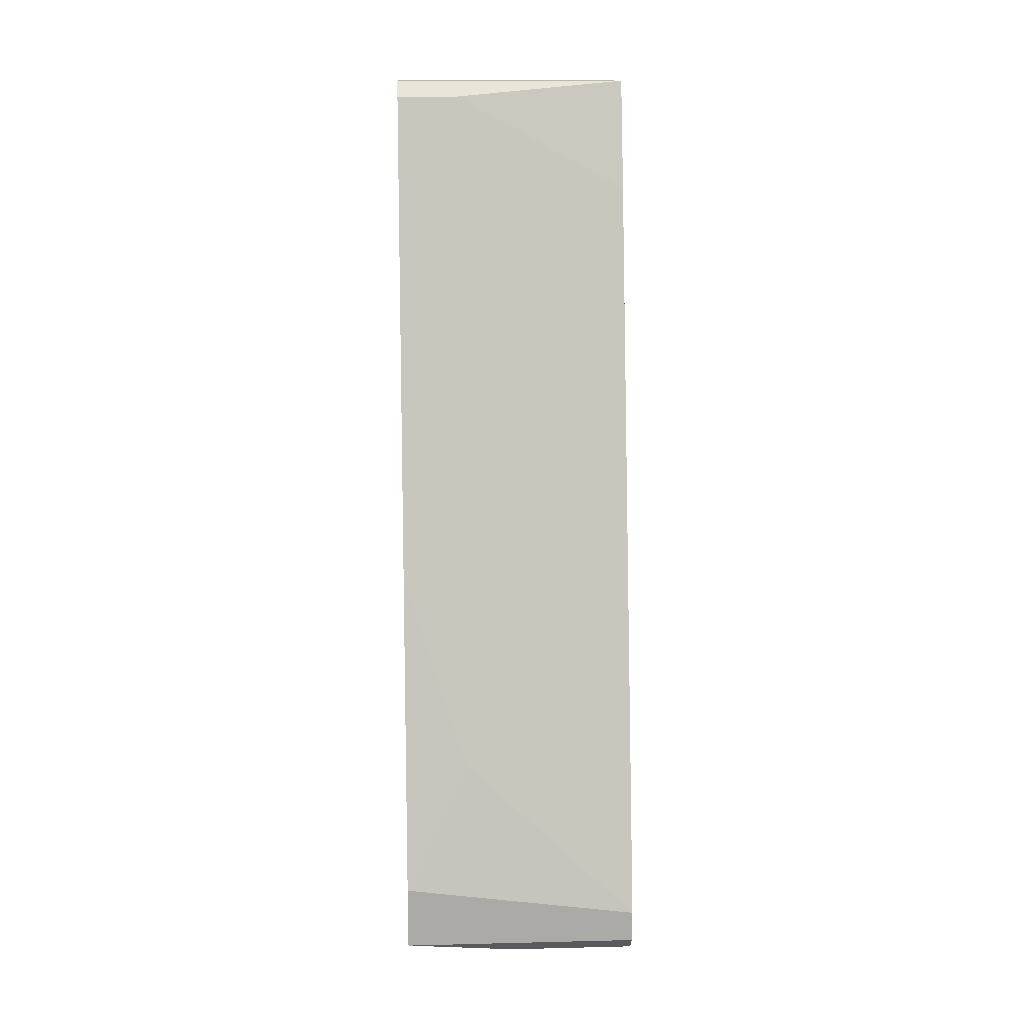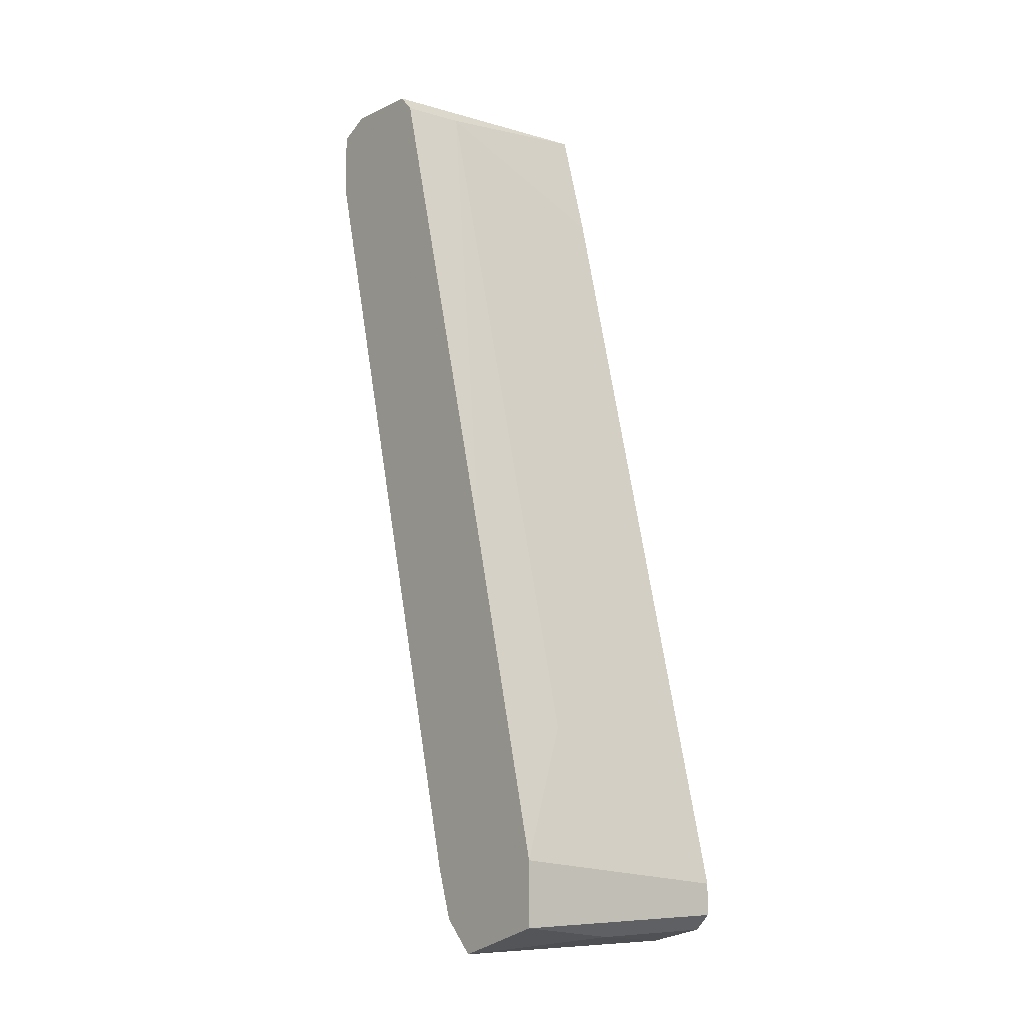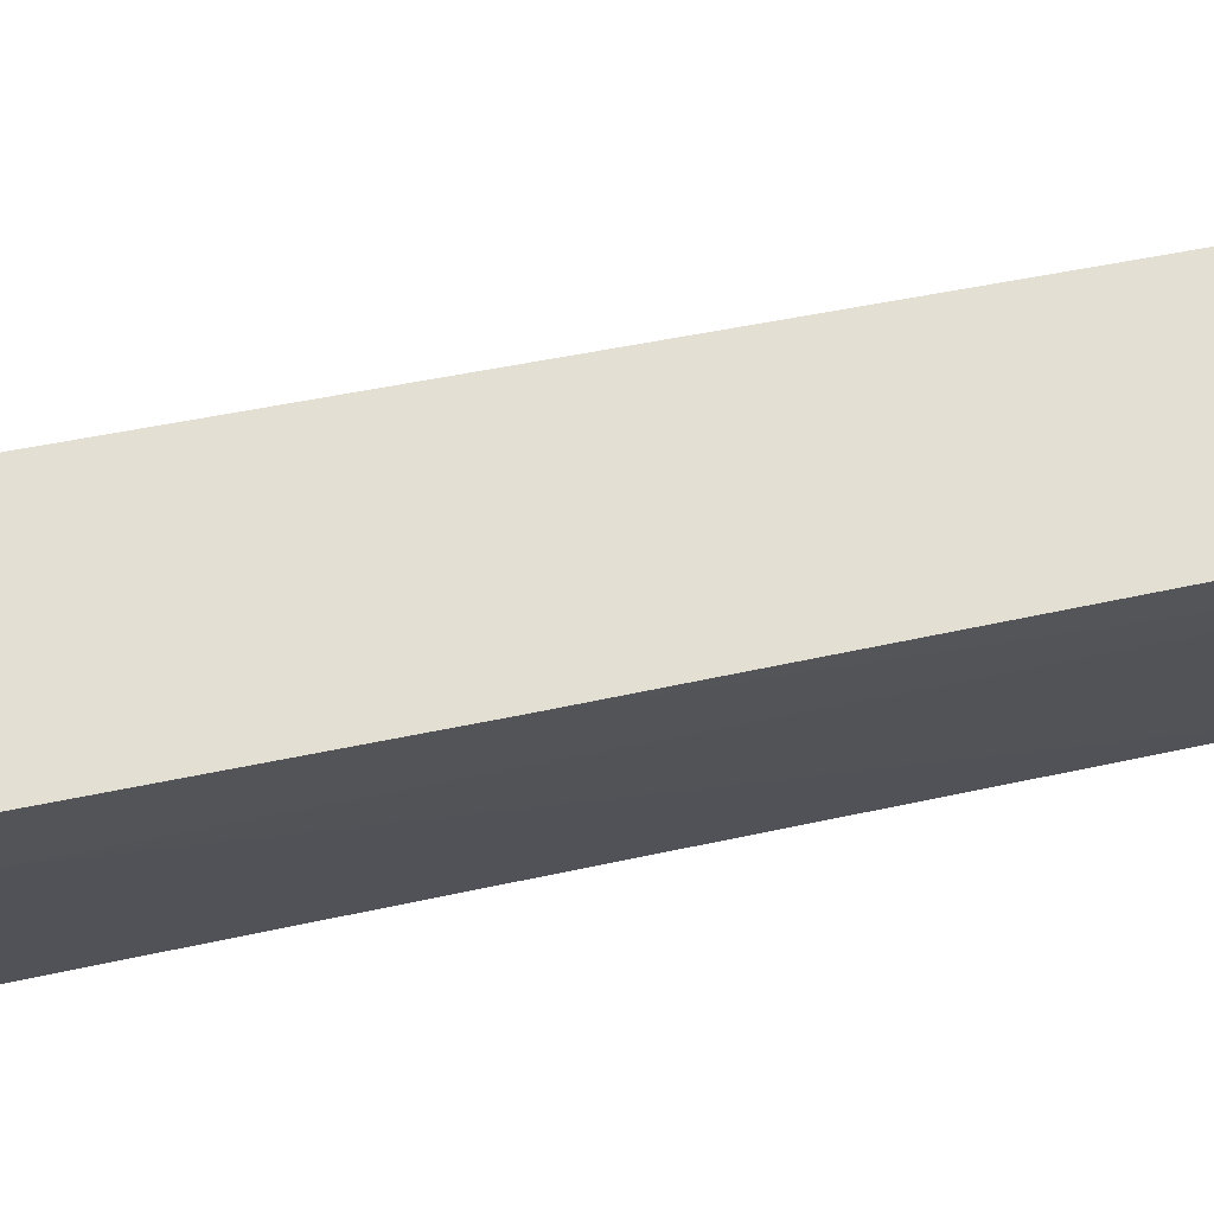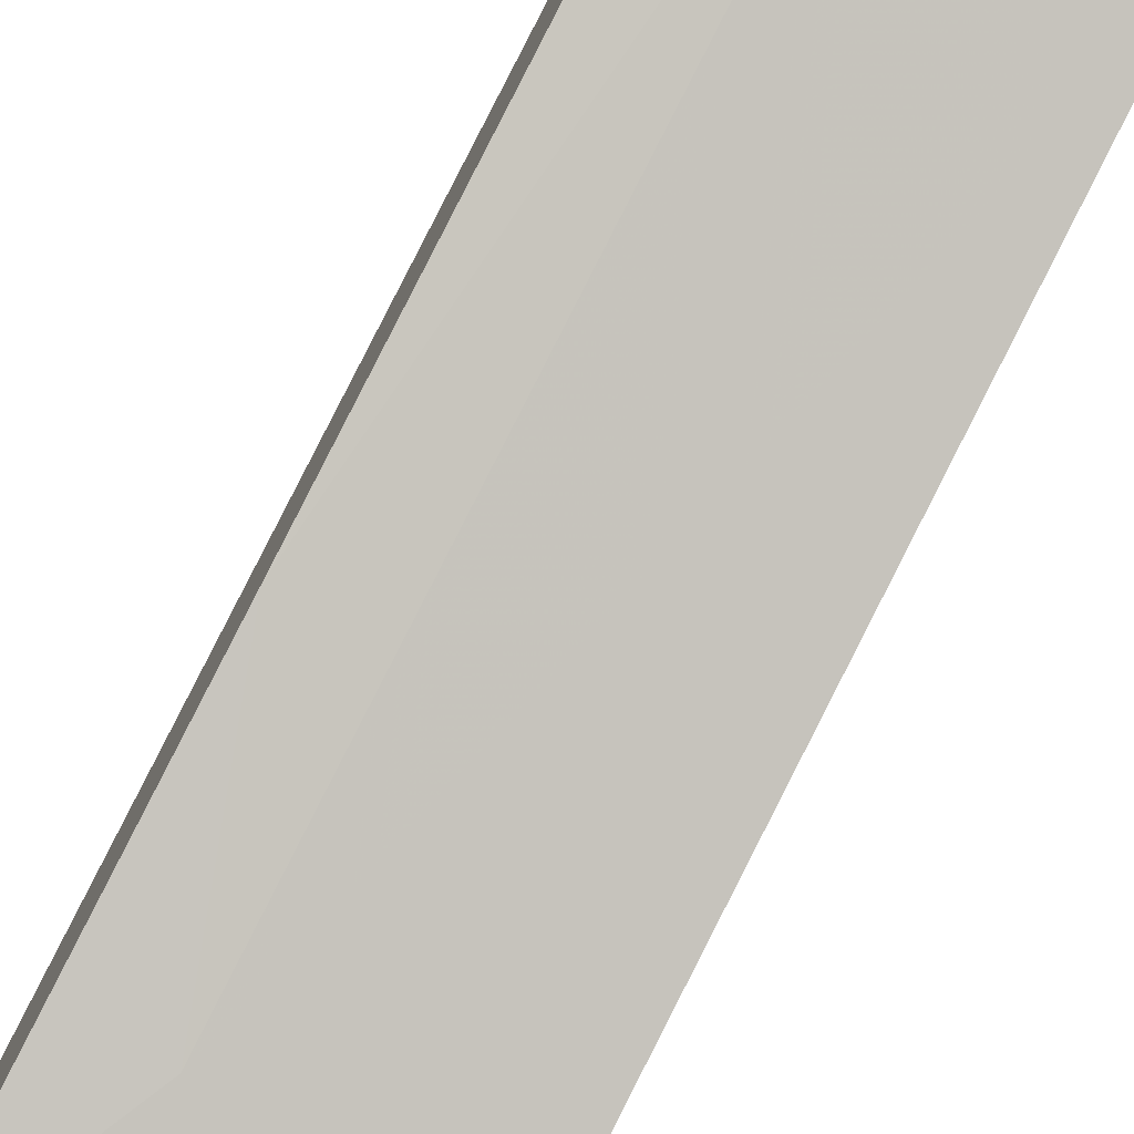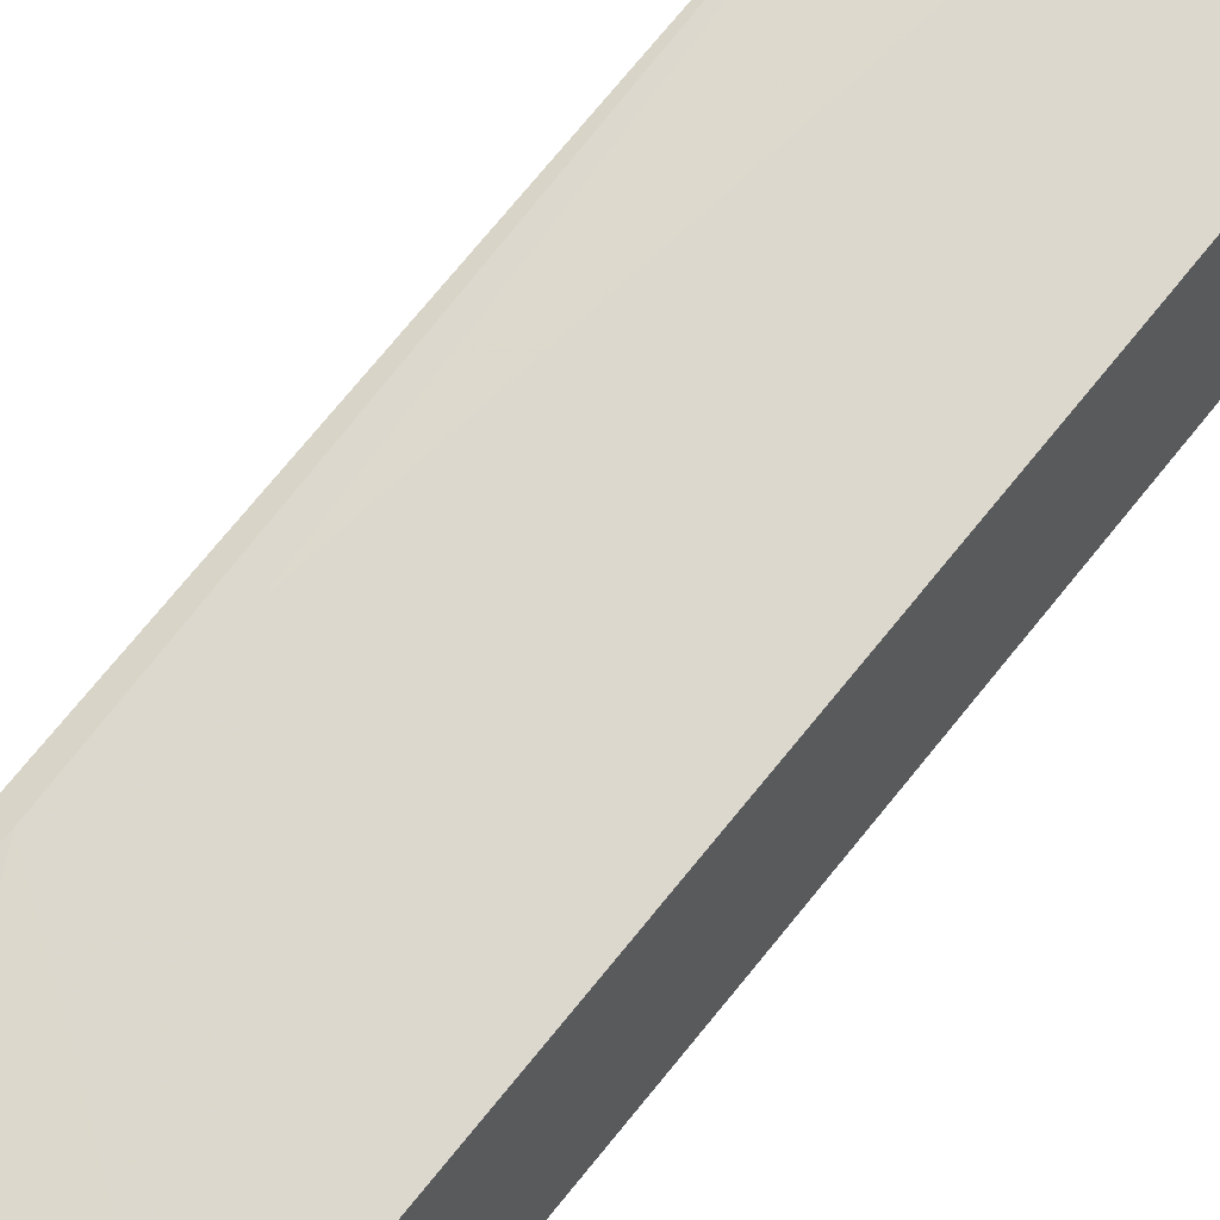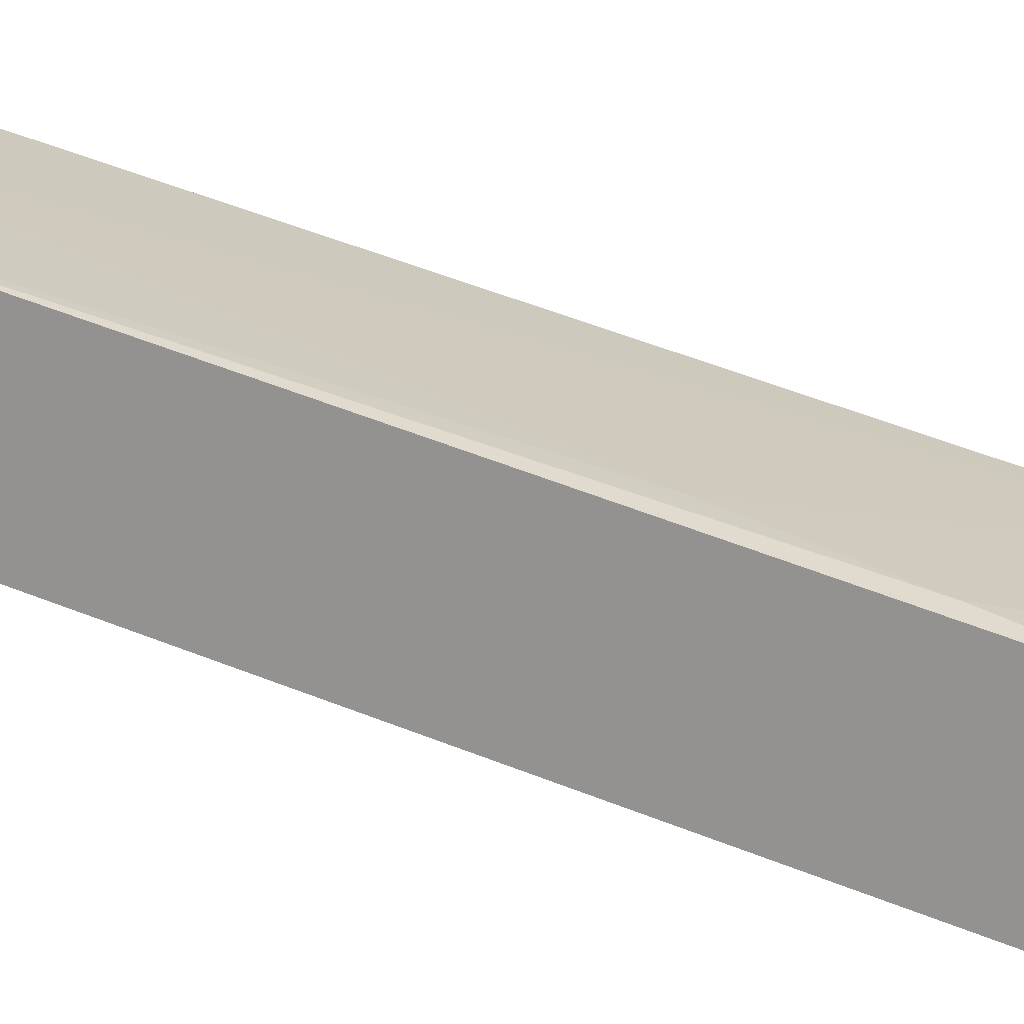
<metadata>
{"format":"obj","ext":"obj","renderer":"f3d","projection":"perspective","resolution":1024,"background":"white","views":[{"elev":14.2,"azim":177.0,"up":"+Y"},{"elev":-8.0,"azim":141.3,"up":"+Y"},{"elev":-22.4,"azim":82.3,"up":"+Z"},{"elev":-77.5,"azim":152.0,"up":"+Z"},{"elev":56.5,"azim":40.8,"up":"+Z"},{"elev":19.2,"azim":-73.8,"up":"+Z"}]}
</metadata>
<code>
v 0.02097 -0.02175 -0.04093
v 0.02097 -0.02175 -0.05024
v 0.02097 -0.01709 -0.05024
v 0.02097 0.04343 -0.03395
v 0.02097 0.04343 -0.02813
v 0.02097 0.0376 -0.0258
v 0.02097 0.006184 -0.04442
v 0.02097 0.04226 -0.0258
v 0.02097 0.04226 -0.03511
v 0.02097 -0.02408 -0.04325
v 0.02097 -0.01826 -0.03976
v 0.01398 -0.02408 -0.04093
v 0.004678 0.04343 -0.0293
v 0.004678 -0.007785 -0.03628
v 0.01631 0.04226 -0.03511
v 0.01631 -0.007785 -0.04791
v 0.005841 0.001532 -0.03395
v 0.003514 -0.02175 -0.05024
v 0.003514 0.04343 -0.03395
v 0.003514 -0.02058 -0.03976
v 0.003514 0.04226 -0.0258
v 0.003514 -0.01942 -0.05024
v 0.003514 0.03877 -0.02464
v 0.003514 -0.02408 -0.04442
v 0.003514 -0.02408 -0.04093
v 0.003514 -0.02291 -0.04907
v 0.003514 0.03528 -0.03628
v 0.01166 0.03993 -0.02464
v 0.01166 0.04226 -0.02464
v 0.01282 -0.02291 -0.04907
f 2 26 18
f 5 1 7
f 25 19 22
f 19 25 23
f 5 7 9
f 7 1 3
f 1 5 6
f 3 1 2
f 22 3 2
f 19 9 15
f 9 7 15
f 25 22 26
f 2 30 26
f 12 25 10
f 1 12 10
f 2 1 10
f 30 2 10
f 23 29 21
f 19 23 21
f 1 6 11
f 12 1 11
f 14 12 11
f 29 23 28
f 6 29 28
f 11 6 28
f 22 19 27
f 19 15 27
f 27 15 16
f 7 3 16
f 3 22 16
f 15 7 16
f 22 27 16
f 19 5 4
f 5 9 4
f 9 19 4
f 5 29 8
f 6 5 8
f 29 6 8
f 29 5 13
f 5 19 13
f 21 29 13
f 19 21 13
f 26 30 24
f 25 26 24
f 10 25 24
f 30 10 24
f 23 14 17
f 14 11 17
f 11 28 17
f 28 23 17
f 23 25 20
f 25 12 20
f 14 23 20
f 12 14 20
f 22 2 18
f 26 22 18

</code>
